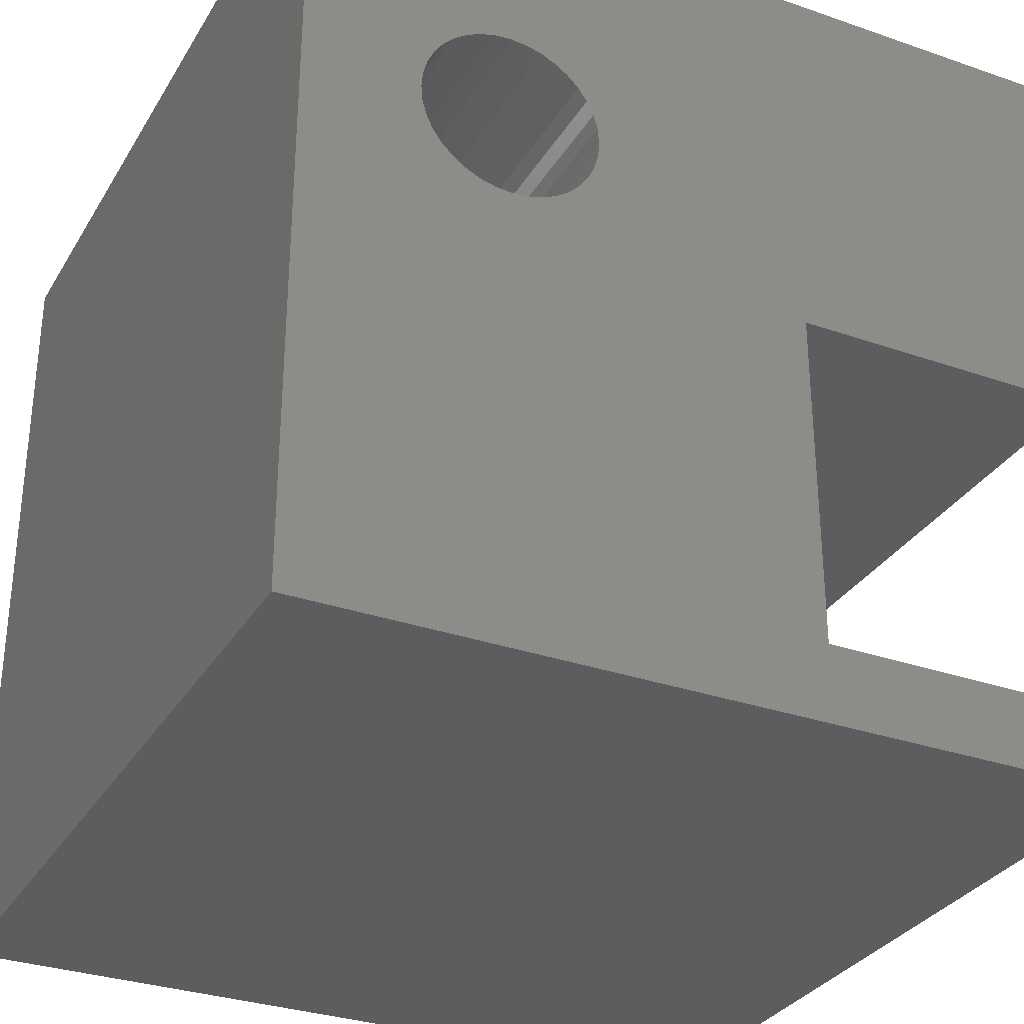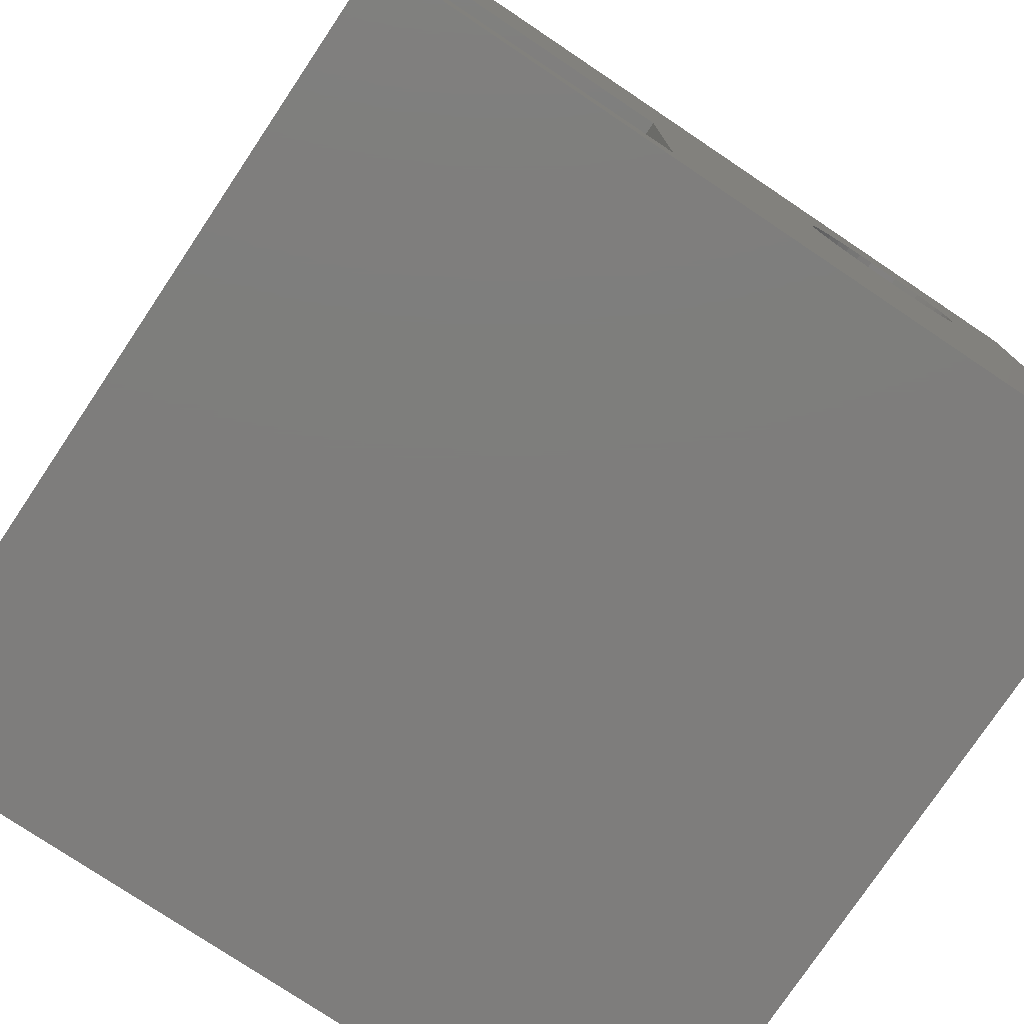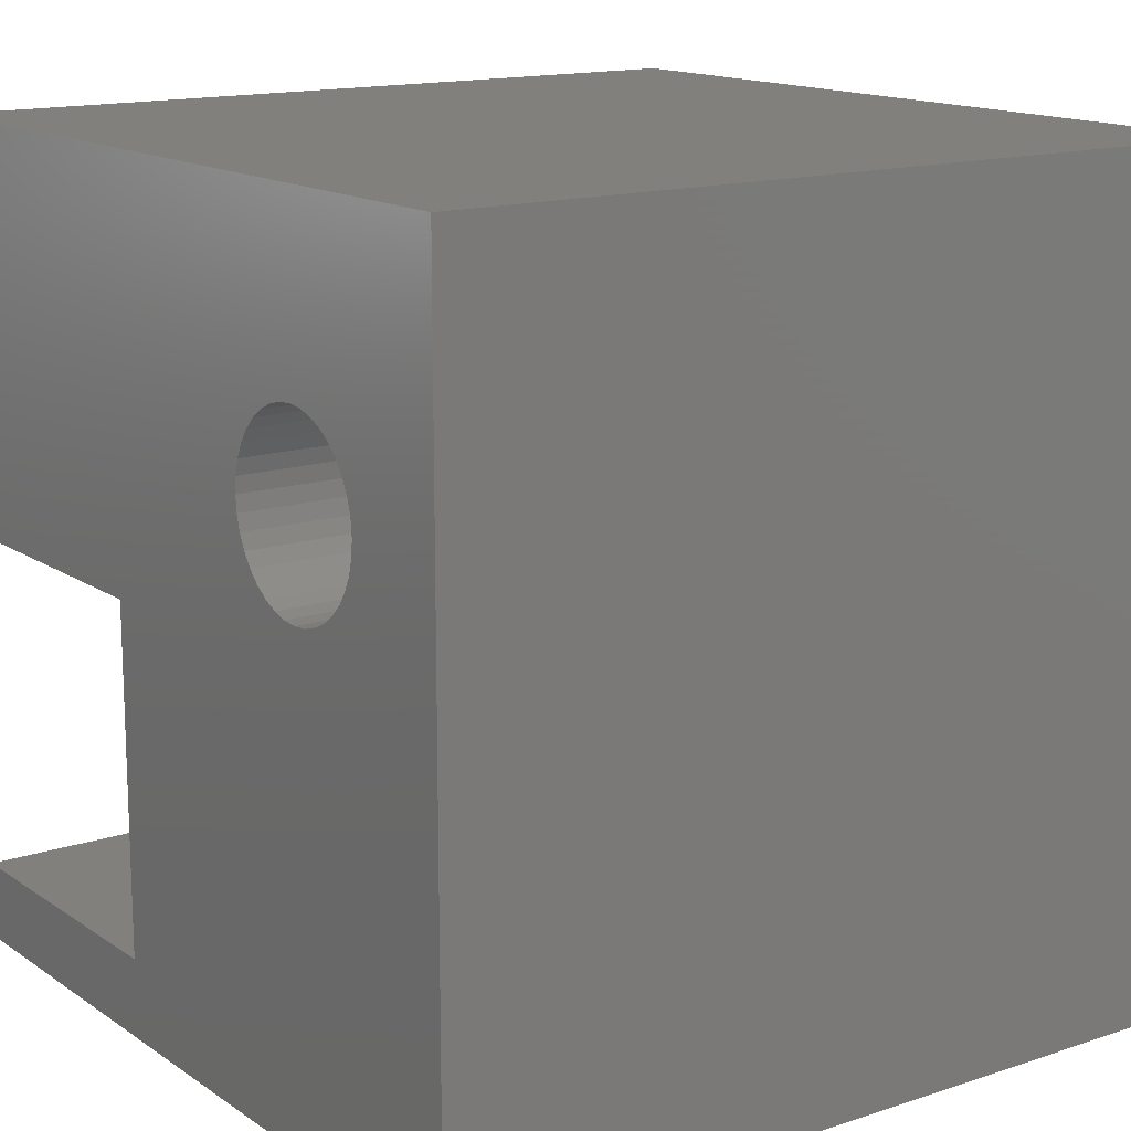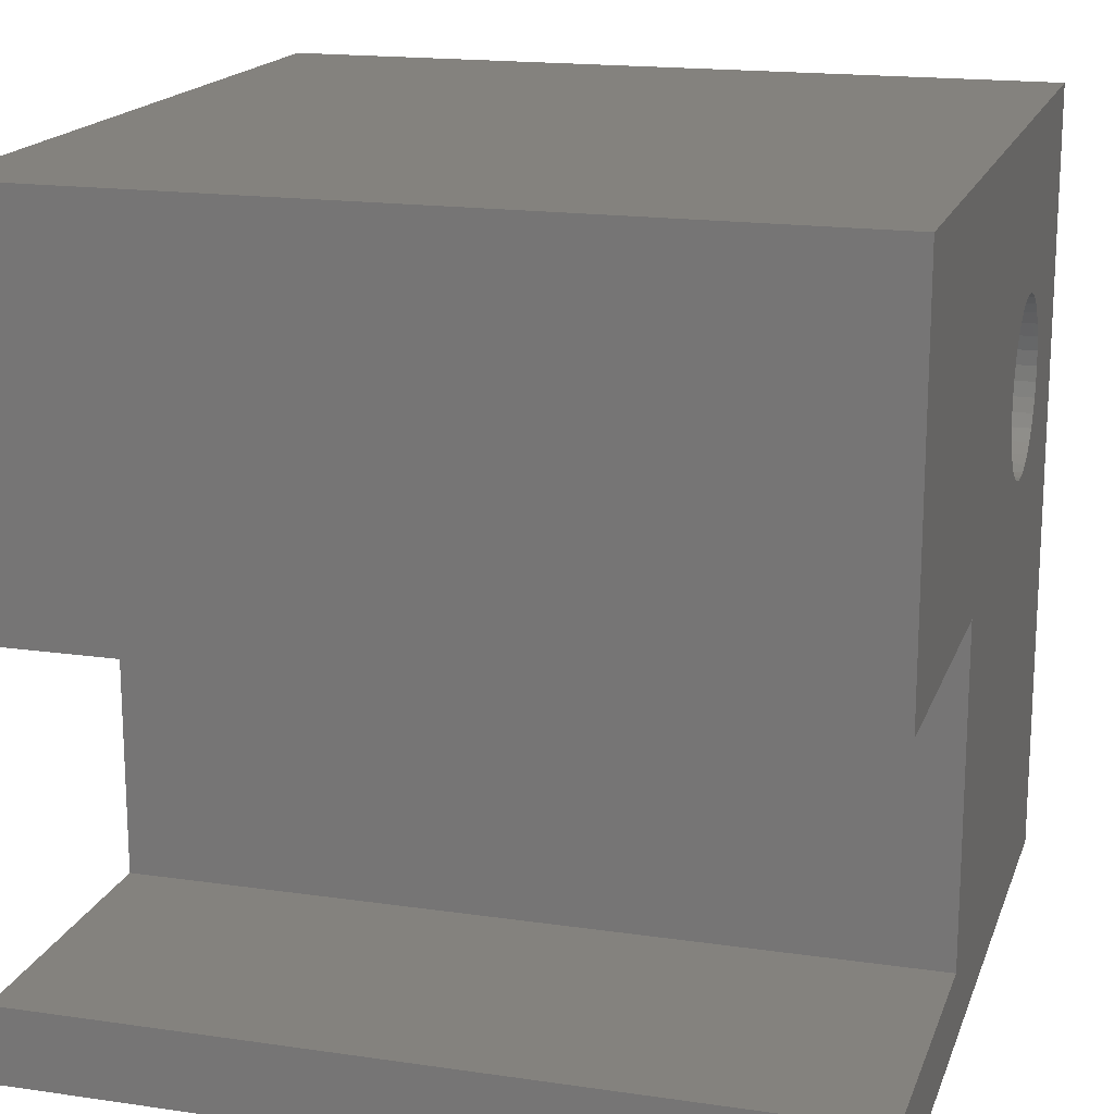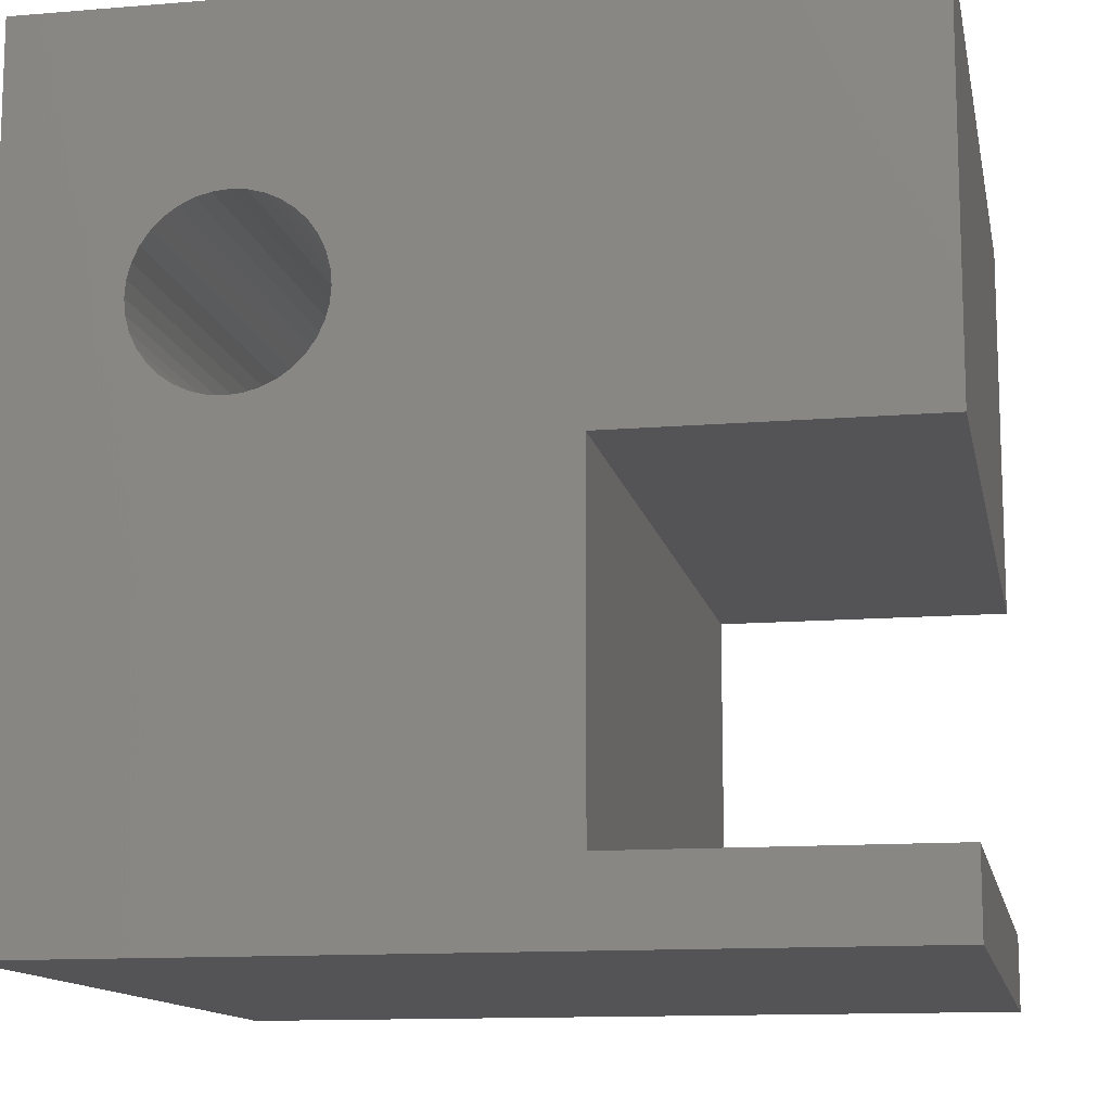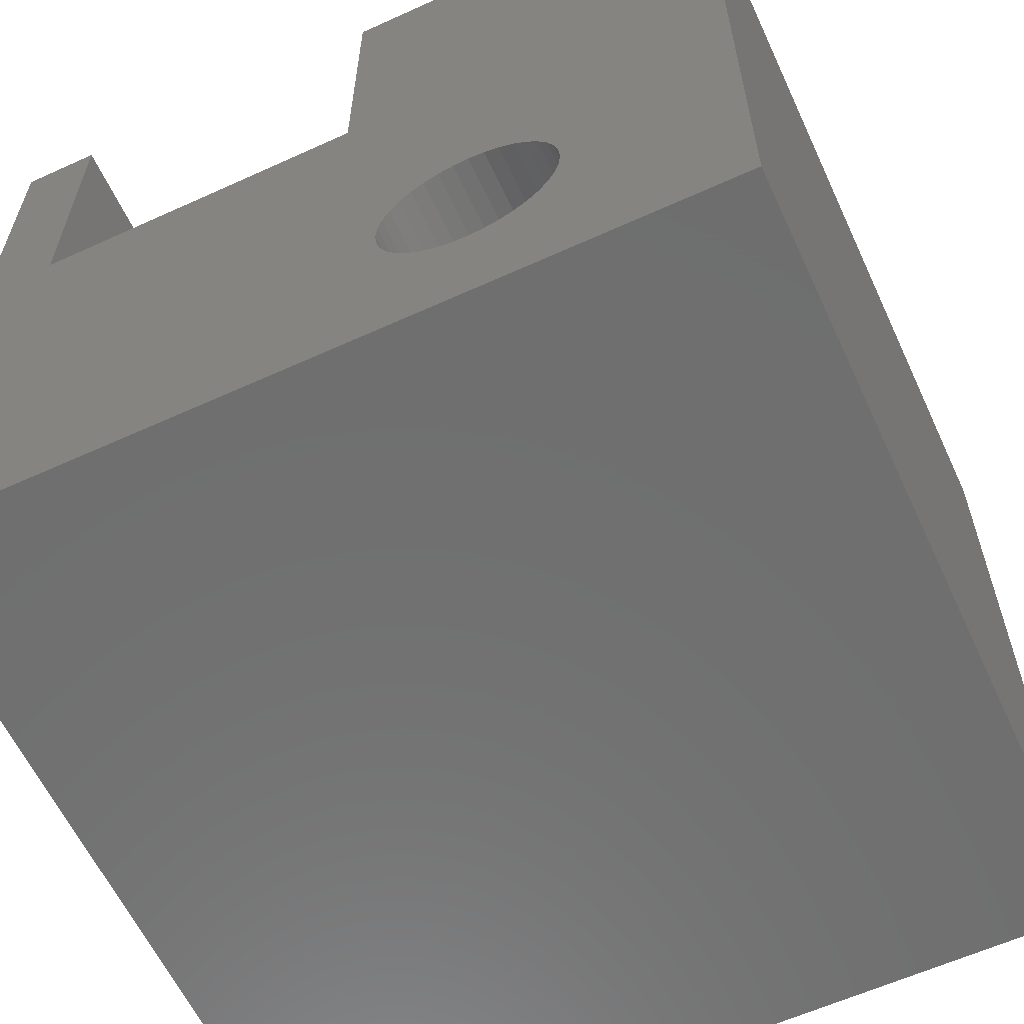
<metadata>
{"format":"stl","ext":"stl","renderer":"f3d","projection":"perspective","resolution":1024,"background":"white","views":[{"elev":-31.6,"azim":-116.2,"up":"+Y"},{"elev":-77.3,"azim":56.2,"up":"+Y"},{"elev":14.7,"azim":144.5,"up":"+Y"},{"elev":17.3,"azim":16.2,"up":"+Y"},{"elev":-12.6,"azim":-79.1,"up":"+Y"},{"elev":-60.9,"azim":114.9,"up":"+Z"}]}
</metadata>
<code>
# stl→obj: 140 verts, 176 faces
v 1.776e-12 -1.972e-28 1e+04
v 1e+04 0 1e+04
v 1.718e-12 951.7 1e+04
v 1e+04 951.7 1e+04
v 1e+04 1.225e-12 0
v -6.123e-13 6.123e-13 0
v 1.776e-12 -6.123e-13 1e+04
v 1e+04 1e+04 0
v 1e+04 0 0
v -6.123e-13 1e+04 0
v -3.749e-29 -9.861e-29 0
v 1e+04 1e+04 1e+04
v -3.749e-29 1e+04 1e+04
v -6.123e-13 1e+04 1e+04
v 1e+04 5113 1e+04
v 1.463e-12 5113 1e+04
v 1e+04 951.7 6265
v 1e+04 5113 6265
v 1e+04 7161 3574
v 1e+04 7336 3493
v 1e+04 7823 2156
v 1e+04 7873 2342
v 1e+04 7889 2534
v 1e+04 7741 1981
v 1e+04 7630 1823
v 1e+04 7494 1686
v 1e+04 6229 1575
v 1e+04 6071 1686
v 1e+04 6975 3624
v 1e+04 7494 3382
v 1e+04 7630 3246
v 1e+04 7741 3088
v 1e+04 7823 2913
v 1e+04 7873 2726
v 1e+04 5742 2913
v 1e+04 5824 3088
v 1e+04 7336 1575
v 1e+04 7161 1494
v 1e+04 6975 1444
v 1e+04 5934 1823
v 1e+04 5824 1981
v 1e+04 5742 2156
v 1e+04 6782 1427
v 1e+04 6590 1444
v 1e+04 6404 1494
v 1e+04 5692 2342
v 1e+04 5675 2534
v 1e+04 5692 2726
v 1e+04 6404 3574
v 1e+04 6590 3624
v 1e+04 6782 3641
v 1e+04 5934 3246
v 1e+04 6071 3382
v 1e+04 6229 3493
v 6.123e-13 0 0
v 1.225e-12 0 1e+04
v 9.377e-13 951.7 6265
v 1.166e-12 951.7 1e+04
v 3.117e-13 6404 1494
v 2.972e-13 6590 1444
v 2.737e-13 6975 1444
v 2.653e-13 7161 1494
v 9.861e-29 1e+04 0
v 4.391e-13 6404 3574
v 4.448e-13 6229 3493
v 6.829e-13 5113 6265
v 2.844e-13 6782 1427
v 4.477e-13 5934 3246
v 4.448e-13 5824 3088
v 2.596e-13 7336 1575
v 2.567e-13 7494 1686
v 2.567e-13 7630 1823
v 4.072e-13 5692 2342
v 3.927e-13 5742 2156
v 3.77e-13 5824 1981
v 3.605e-13 5934 1823
v 3.438e-13 6071 1686
v 3.274e-13 6229 1575
v 2.596e-13 7741 1981
v 2.653e-13 7823 2156
v 2.737e-13 7873 2342
v 4.477e-13 6071 3382
v 4.391e-13 5742 2913
v 4.307e-13 5692 2726
v 4.2e-13 5675 2534
v 3.274e-13 7741 3088
v 3.438e-13 7630 3246
v 6.123e-13 1e+04 1e+04
v 3.605e-13 7494 3382
v 3.77e-13 7336 3493
v 3.927e-13 7161 3574
v 4.072e-13 6975 3624
v 9.116e-13 5113 1e+04
v 4.2e-13 6782 3641
v 4.307e-13 6590 3624
v 2.844e-13 7889 2534
v 2.972e-13 7873 2726
v 3.117e-13 7823 2913
v 1.776e-12 951.7 1e+04
v 1.548e-12 951.7 6265
v 1.776e-12 951.7 6265
v -2.548e-13 5113 6265
v -2.287e-13 5113 6265
v 1.776e-12 5113 1e+04
v 0 5675 2534
v 0 5692 2726
v 0 5742 2913
v 0 5824 3088
v 0 5934 3246
v 0 6071 3382
v 0 6229 3493
v 0 6404 3574
v 0 6590 3624
v 0 6782 3641
v 0 6975 3624
v 0 7161 3574
v 0 7336 3493
v 0 7494 3382
v 0 7630 3246
v 0 7741 3088
v 0 7823 2913
v 0 7873 2726
v 0 7889 2534
v 0 7873 2342
v 0 7823 2156
v 0 7741 1981
v 0 7630 1823
v 0 7494 1686
v 0 7336 1575
v 0 7161 1494
v 0 6975 1444
v 0 6782 1427
v 0 6590 1444
v 0 6404 1494
v 0 6229 1575
v 0 6071 1686
v 0 5934 1823
v 0 5824 1981
v 0 5742 2156
v 0 5692 2342
f 1 2 3
f 3 2 4
f 5 2 6
f 6 2 7
f 8 9 10
f 10 9 11
f 12 8 13
f 13 8 10
f 12 14 15
f 15 14 16
f 4 2 17
f 17 2 9
f 12 15 18
f 19 20 18
f 21 8 22
f 22 8 23
f 21 24 8
f 8 24 25
f 8 25 26
f 27 28 9
f 19 18 29
f 20 30 18
f 18 30 31
f 18 31 12
f 31 32 12
f 12 32 33
f 12 33 8
f 8 33 34
f 8 34 23
f 35 36 17
f 26 37 8
f 8 37 38
f 8 38 39
f 28 40 9
f 9 40 41
f 9 41 42
f 39 43 8
f 8 43 44
f 8 44 9
f 9 44 45
f 9 45 27
f 42 46 9
f 9 46 47
f 9 47 17
f 17 47 48
f 17 48 35
f 49 50 18
f 18 50 51
f 18 51 29
f 36 52 17
f 17 52 53
f 17 53 18
f 18 53 54
f 18 54 49
f 55 56 57
f 57 56 58
f 59 60 55
f 61 62 63
f 64 65 66
f 55 60 63
f 63 60 67
f 63 67 61
f 68 69 57
f 62 70 63
f 63 70 71
f 63 71 72
f 73 74 55
f 55 74 75
f 55 75 76
f 76 77 55
f 55 77 78
f 55 78 59
f 72 79 63
f 63 79 80
f 63 80 81
f 66 65 57
f 57 65 82
f 57 82 68
f 69 83 57
f 57 83 84
f 57 84 55
f 55 84 85
f 55 85 73
f 86 87 88
f 88 87 89
f 88 89 90
f 90 91 88
f 88 91 92
f 88 92 93
f 93 92 94
f 93 94 66
f 66 94 95
f 66 95 64
f 81 96 63
f 63 96 97
f 63 97 88
f 88 97 98
f 88 98 86
f 4 17 99
f 99 17 100
f 17 18 101
f 101 18 102
f 18 15 103
f 103 15 104
f 47 105 48
f 48 105 106
f 48 106 35
f 35 106 107
f 35 107 36
f 36 107 108
f 36 108 52
f 52 108 109
f 52 109 53
f 53 109 110
f 53 110 54
f 54 110 111
f 54 111 49
f 49 111 112
f 49 112 50
f 50 112 113
f 50 113 51
f 51 113 114
f 51 114 29
f 29 114 115
f 29 115 19
f 19 115 116
f 19 116 20
f 20 116 117
f 20 117 30
f 30 117 118
f 30 118 31
f 31 118 119
f 31 119 32
f 32 119 120
f 32 120 33
f 33 120 121
f 33 121 34
f 34 121 122
f 34 122 23
f 23 122 123
f 23 123 22
f 22 123 124
f 22 124 21
f 21 124 125
f 21 125 24
f 24 125 126
f 24 126 25
f 25 126 127
f 25 127 26
f 26 127 128
f 26 128 37
f 37 128 129
f 37 129 38
f 38 129 130
f 38 130 39
f 39 130 131
f 39 131 43
f 43 131 132
f 43 132 44
f 44 132 133
f 44 133 45
f 45 133 134
f 45 134 27
f 27 134 135
f 27 135 28
f 28 135 136
f 28 136 40
f 40 136 137
f 40 137 41
f 41 137 138
f 41 138 42
f 42 138 139
f 42 139 46
f 46 139 140
f 46 140 47
f 47 140 105

</code>
